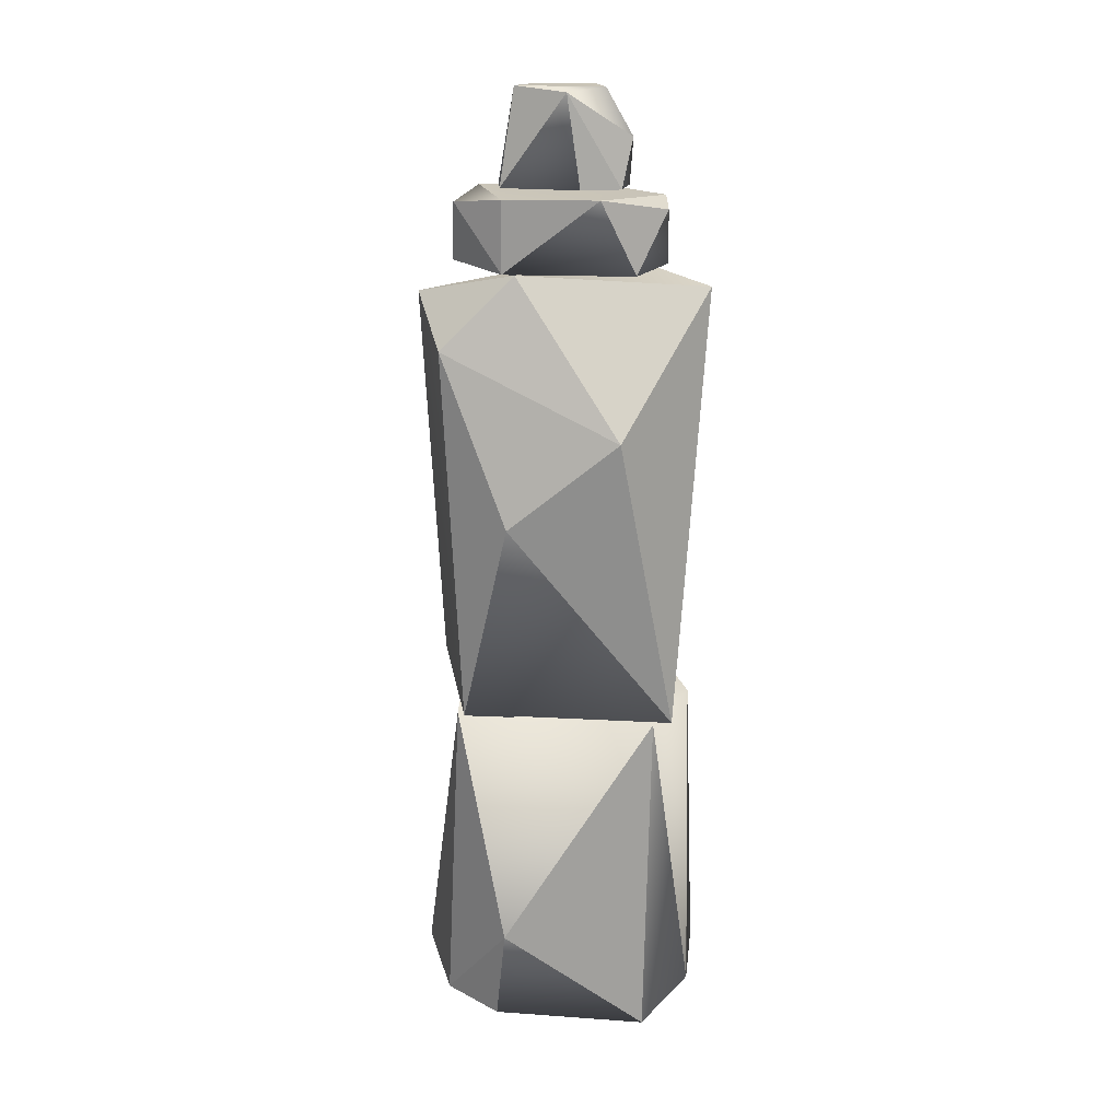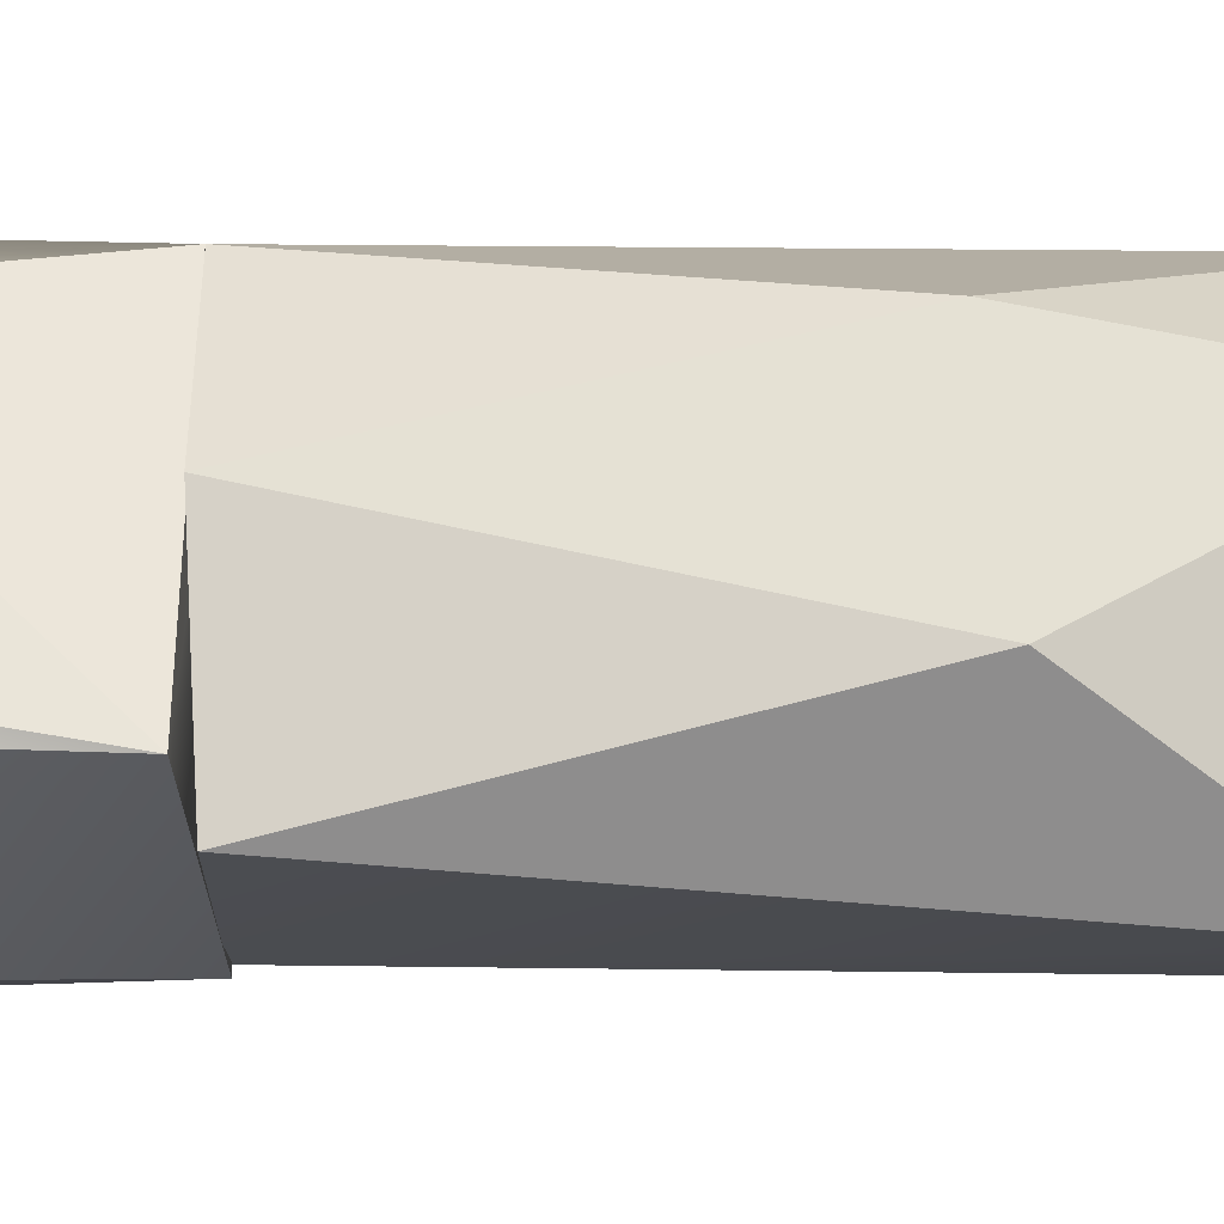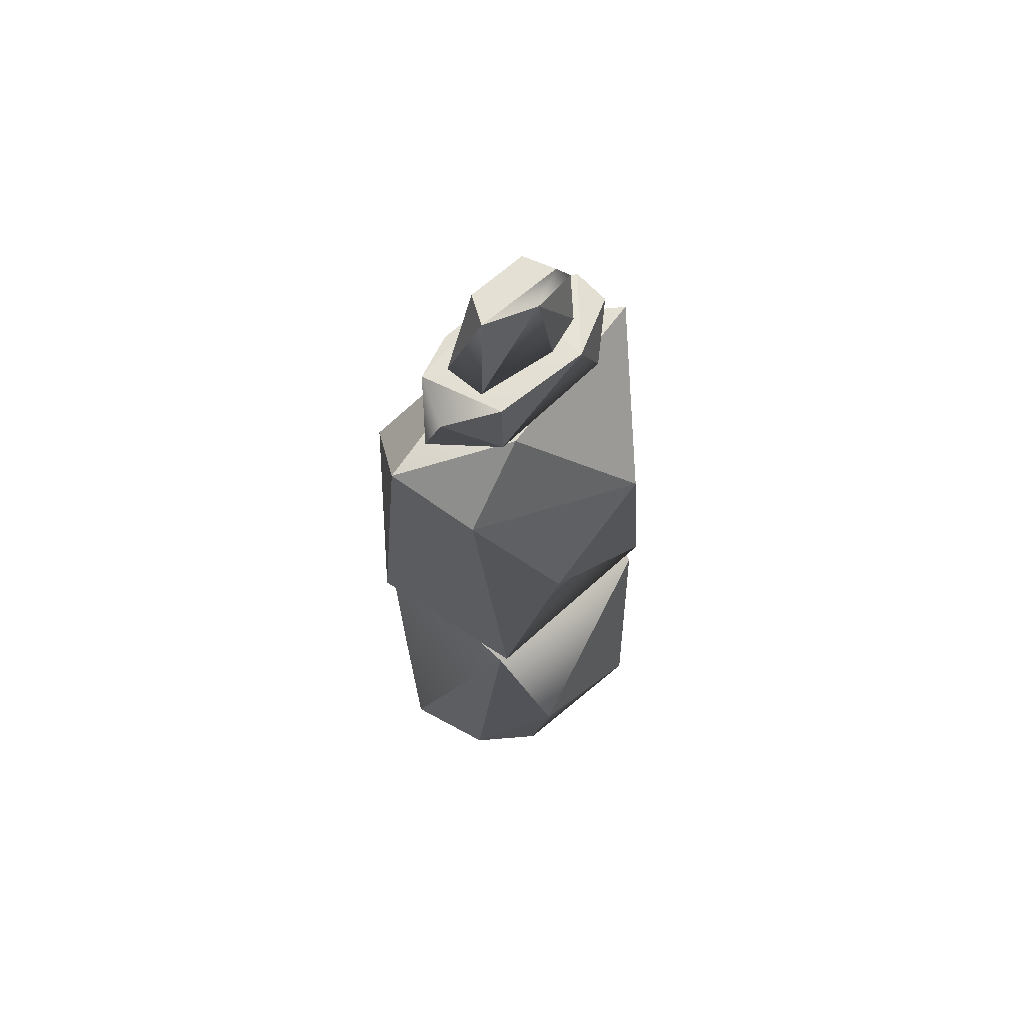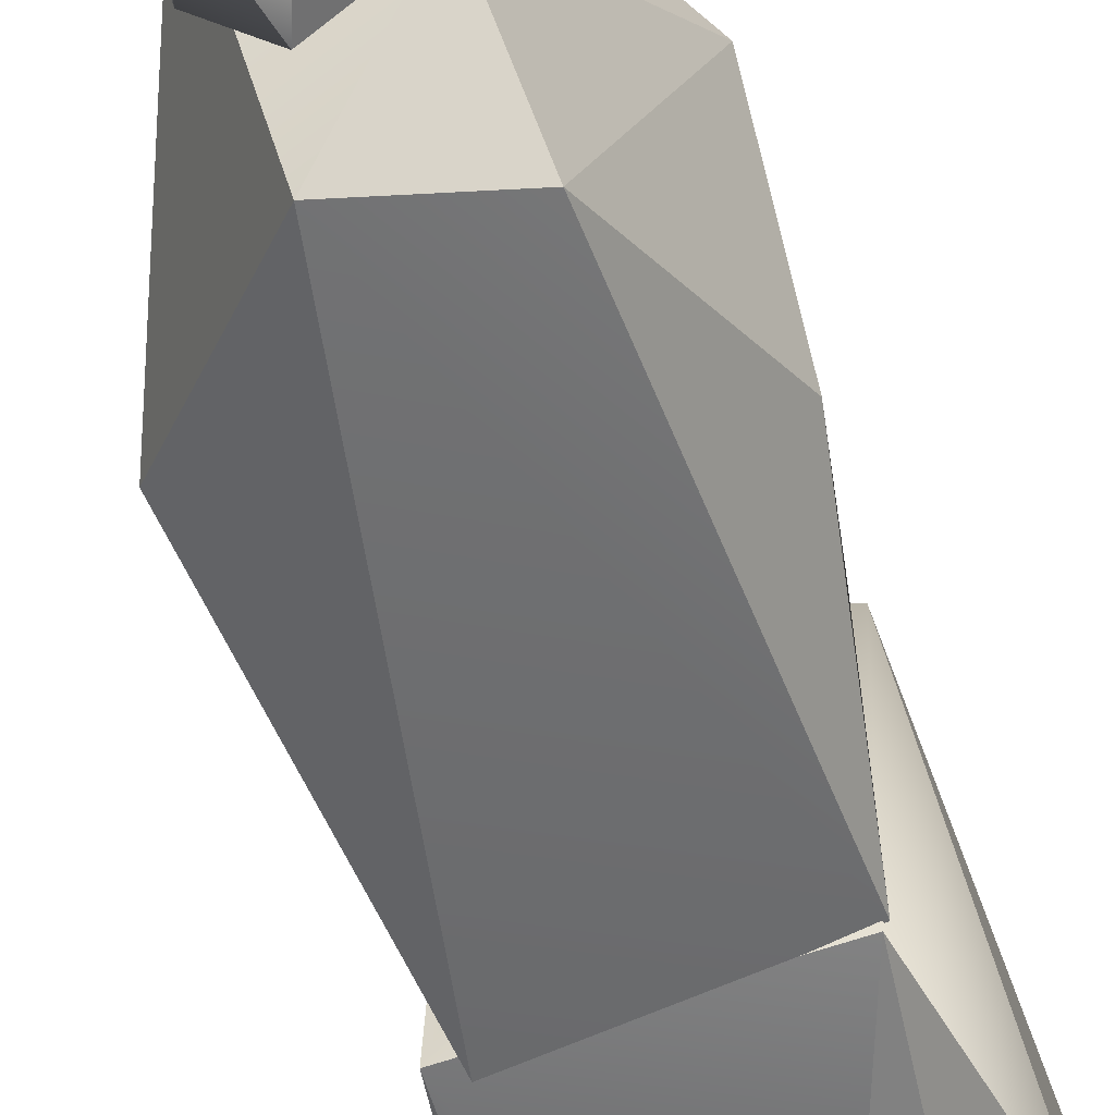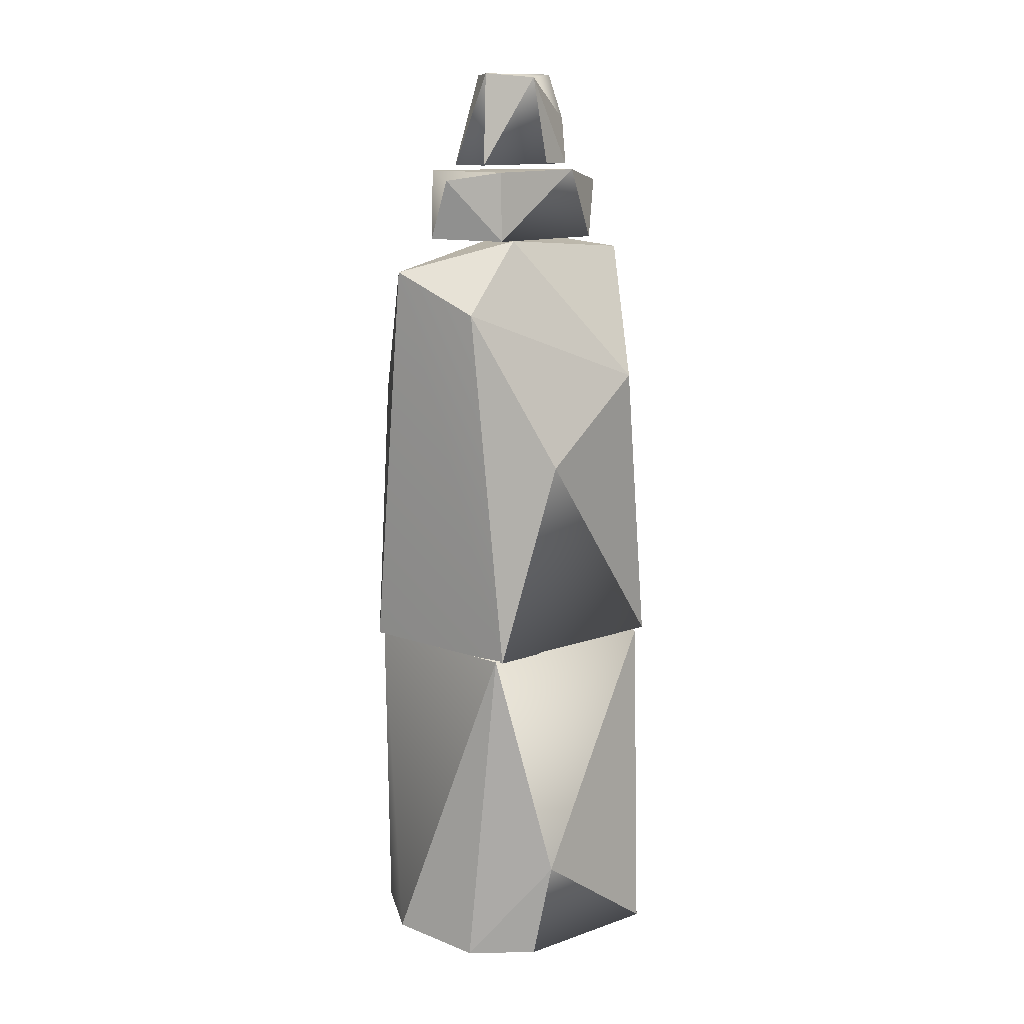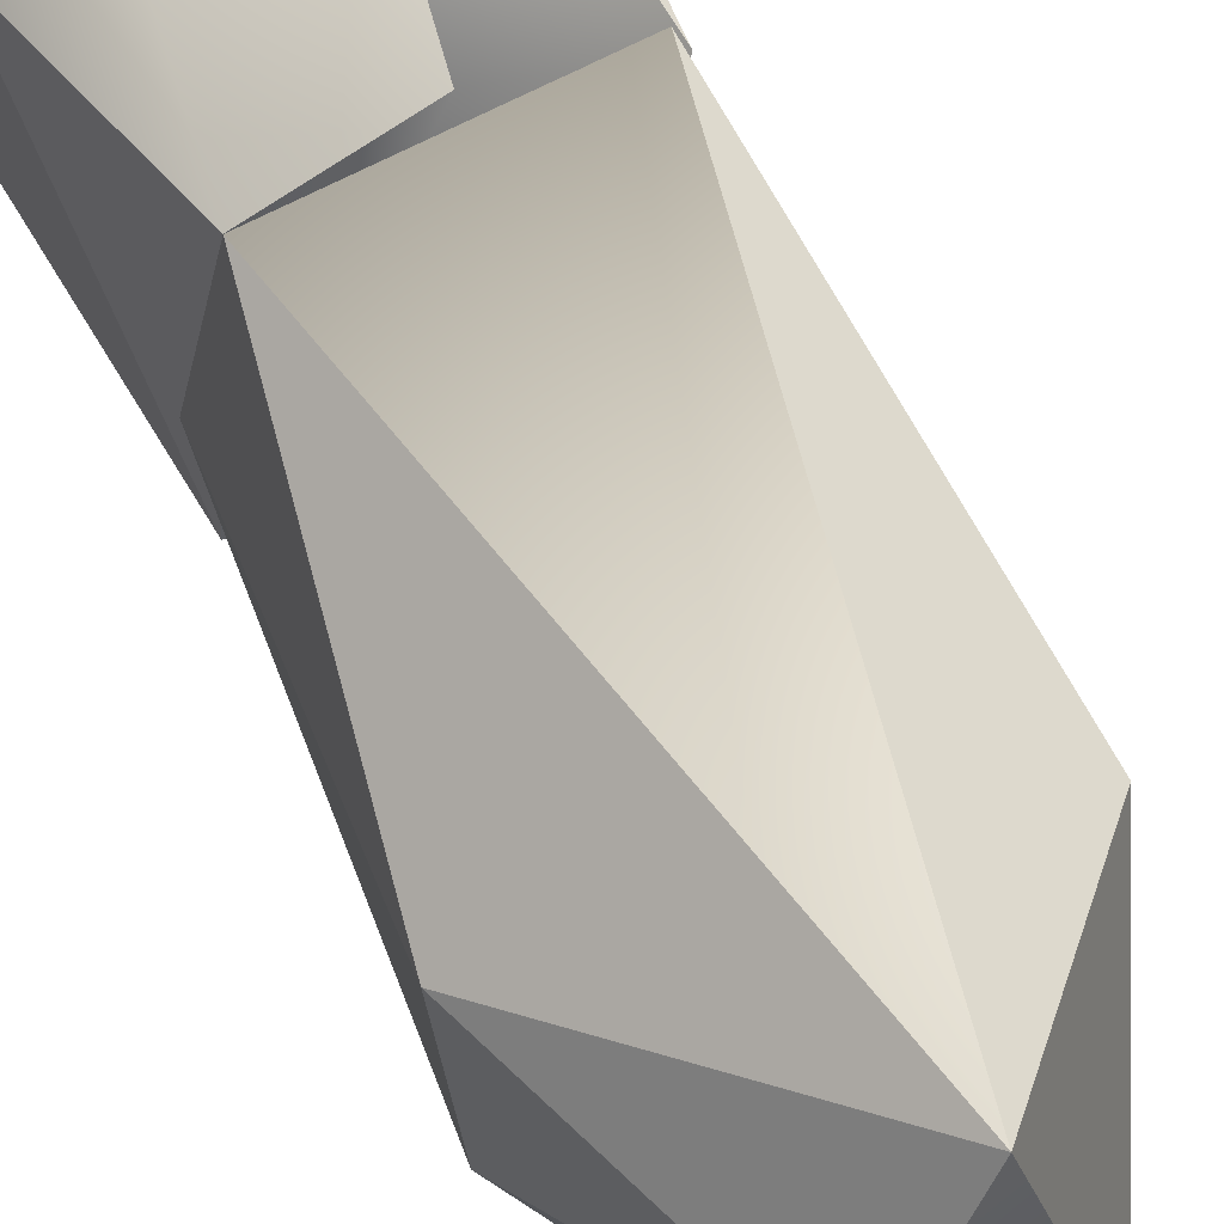
<metadata>
{"format":"obj","ext":"obj","renderer":"f3d","projection":"perspective","resolution":1024,"background":"white","views":[{"elev":21.0,"azim":96.8,"up":"+Z"},{"elev":-31.9,"azim":-88.5,"up":"+Y"},{"elev":66.1,"azim":49.5,"up":"+Z"},{"elev":-51.7,"azim":15.9,"up":"+Y"},{"elev":12.9,"azim":51.3,"up":"+Z"},{"elev":62.0,"azim":-24.4,"up":"+Y"}]}
</metadata>
<code>
o textured_simple_reoriented_hull_1
v 0.7416 3.742 -2.973
v 4.251 2.568 -2.957
v 2.795 4.095 -15.51
v -1.104 4.057 -15.76
v -2.7 2.378 -2.971
v -4.069 0.6428 -16.17
v 4.898 2.367 -16.54
v 4.13 -5.355 -2.9
v 3.189 -6.132 -16.51
v 5.501 -3.347 -12.48
v 4.856 -3.804 -16.54
v -3.626 -5.604 -16.24
v -4.16 -5.007 -10.7
v -0.0338 -7.508 -15.94
v -3.213 -6.033 -3.098
v -4.212 0.6844 -9.838
f 1 2 3
f 4 1 3
f 5 1 4
f 6 4 7
f 3 2 7
f 8 9 10
f 9 11 10
f 12 13 6
f 3 7 4
f 9 8 14
f 14 12 9
f 13 12 15
f 15 14 8
f 14 15 12
f 8 10 2
f 15 8 2 1 5
f 10 7 2
f 15 5 16
f 13 15 16
f 6 13 16
f 9 12 6 7 11
f 4 6 16 5
f 7 10 11
o textured_simple_reoriented_hull_2
v 3.944 3.288 -2.968
v 5.372 -3.117 5.447
v 4.239 -5.077 -2.976
v -3.627 -1.969 -3.006
v -2.7 2.378 -2.967
v -4.03 -5.056 7.965
v -1.6 0.284 14.83
v -4.361 0.1522 7.379
v 2.538 -3.117 14.72
v 0.6114 4.275 14.06
v 5.077 1.219 8.955
v 3.314 -5.966 11.86
v -2.27 -6.94 -2.76
v 0.1177 -7.299 13.49
f 17 18 19
f 19 20 17
f 17 20 21
f 22 23 24
f 23 25 26
f 18 27 28
f 19 18 28
f 27 25 28
f 20 19 29
f 19 30 29
f 27 17 26
f 20 29 22
f 21 20 24
f 20 22 24
f 21 26 17
f 25 23 30
f 23 22 30
f 21 24 26
f 24 23 26
f 18 17 27
f 22 29 30
f 30 19 28
f 25 30 28
f 26 25 27
o textured_simple_reoriented_hull_3
v -1.154 0.832 14.72
v 2.066 1.487 14.7
v 2.411 -3.633 14.71
v -1.345 -3.79 14.67
v 0.0326 2.546 14.8
v -0.6357 -4.943 17.59
v 0.4466 -5.82 14.82
v 1.246 -5.632 17.23
v -1.479 -0.2074 17.52
v -1.447 -3.168 17.42
v 2.475 0.134 17.61
v -0.3093 2.388 17.39
v 2.347 -3.629 17.55
v 1.074 2.587 17.09
f 31 32 33
f 31 33 34
f 32 31 35
f 36 37 38
f 39 31 34
f 40 39 34
f 36 41 39
f 41 42 39
f 40 36 39
f 36 38 43
f 41 36 43
f 34 33 37
f 35 44 32
f 44 41 32
f 42 31 39
f 31 42 35
f 33 43 38
f 37 33 38
f 33 32 41
f 43 33 41
f 37 36 34
f 36 40 34
f 44 35 42
f 41 44 42
o textured_simple_reoriented_hull_4
v 1.441 -3.819 17.82
v 1.797 -0.704 17.85
v 1.573 -1.249 21.42
v -0.1793 -4.088 17.8
v -0.6716 -0.087 17.83
v 1.244 0.8136 17.82
v 0.0482 1.004 17.81
v 0.9318 -3.308 21.57
v -0.8108 -2.086 17.99
v -0.264 -2.766 21.5
v -0.3033 -0.4042 21.55
v 0.5789 1.175 19.7
v 0.8766 0.1574 21.55
f 45 46 47
f 45 48 49
f 45 49 50
f 50 49 51
f 45 52 48
f 49 48 53
f 48 54 53
f 48 52 54
f 52 55 54
f 45 47 52
f 56 51 49
f 51 56 50
f 49 53 55
f 53 54 55
f 45 50 46
f 55 52 57
f 52 47 57
f 56 55 57
f 56 57 47
f 50 56 47
f 46 50 47
f 56 49 55

</code>
